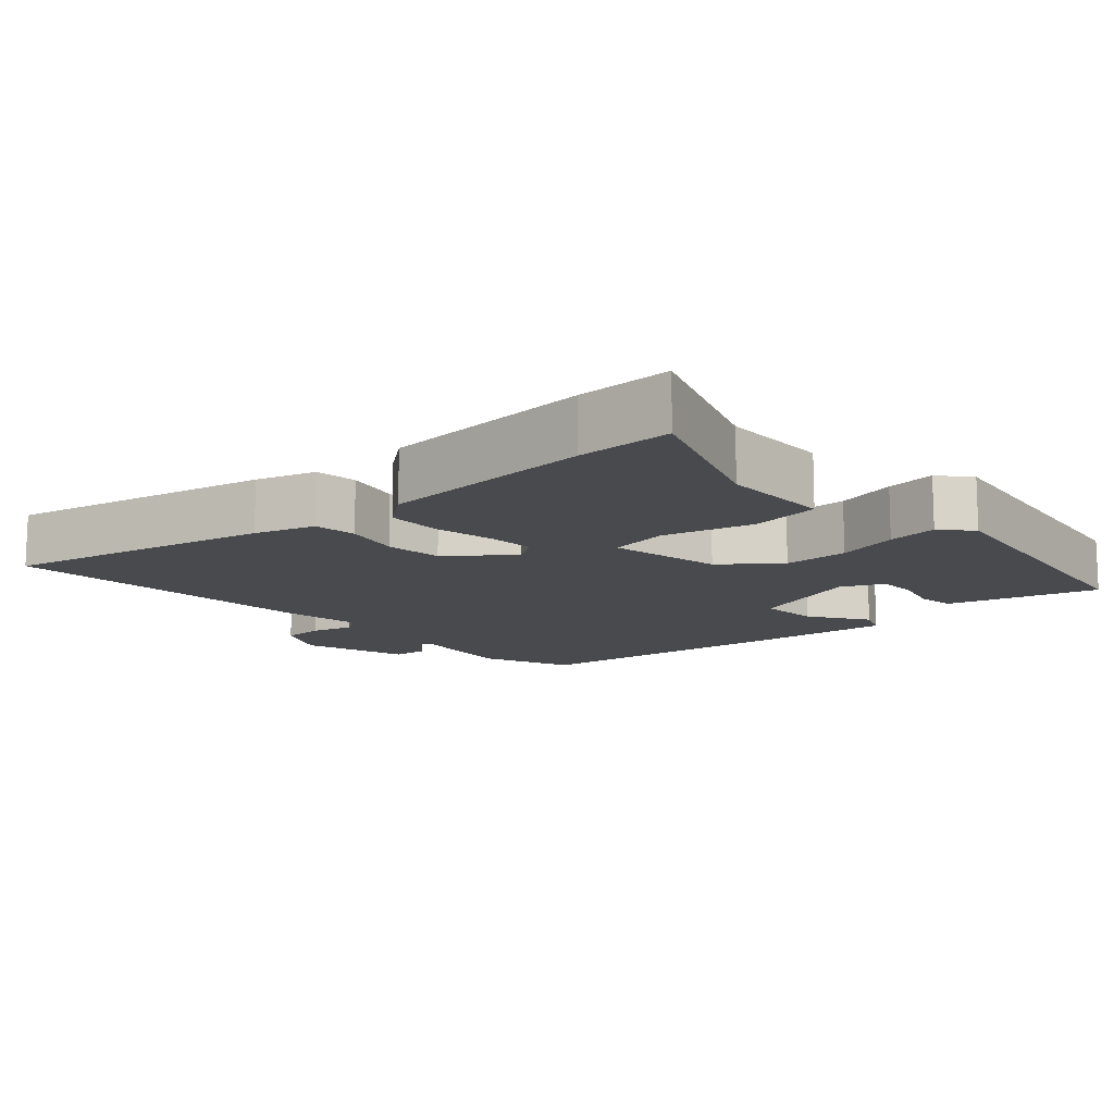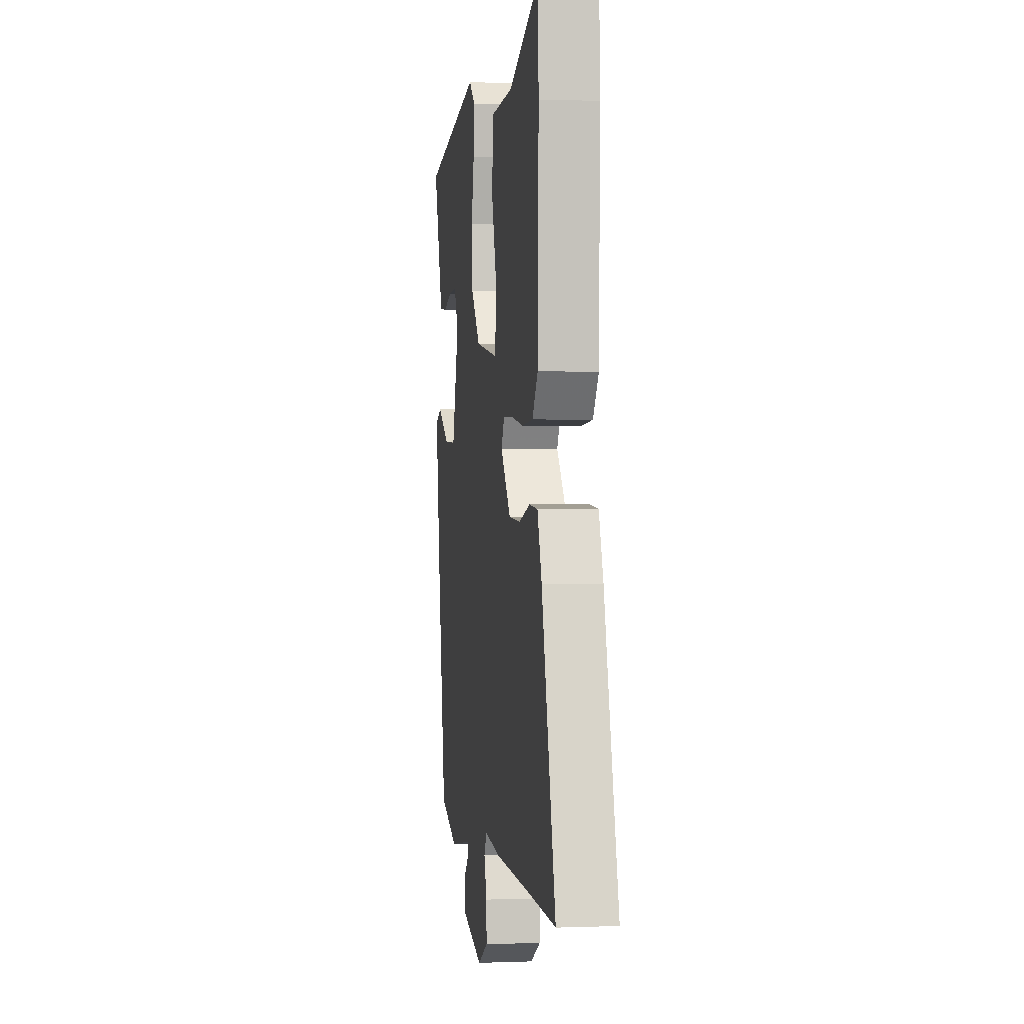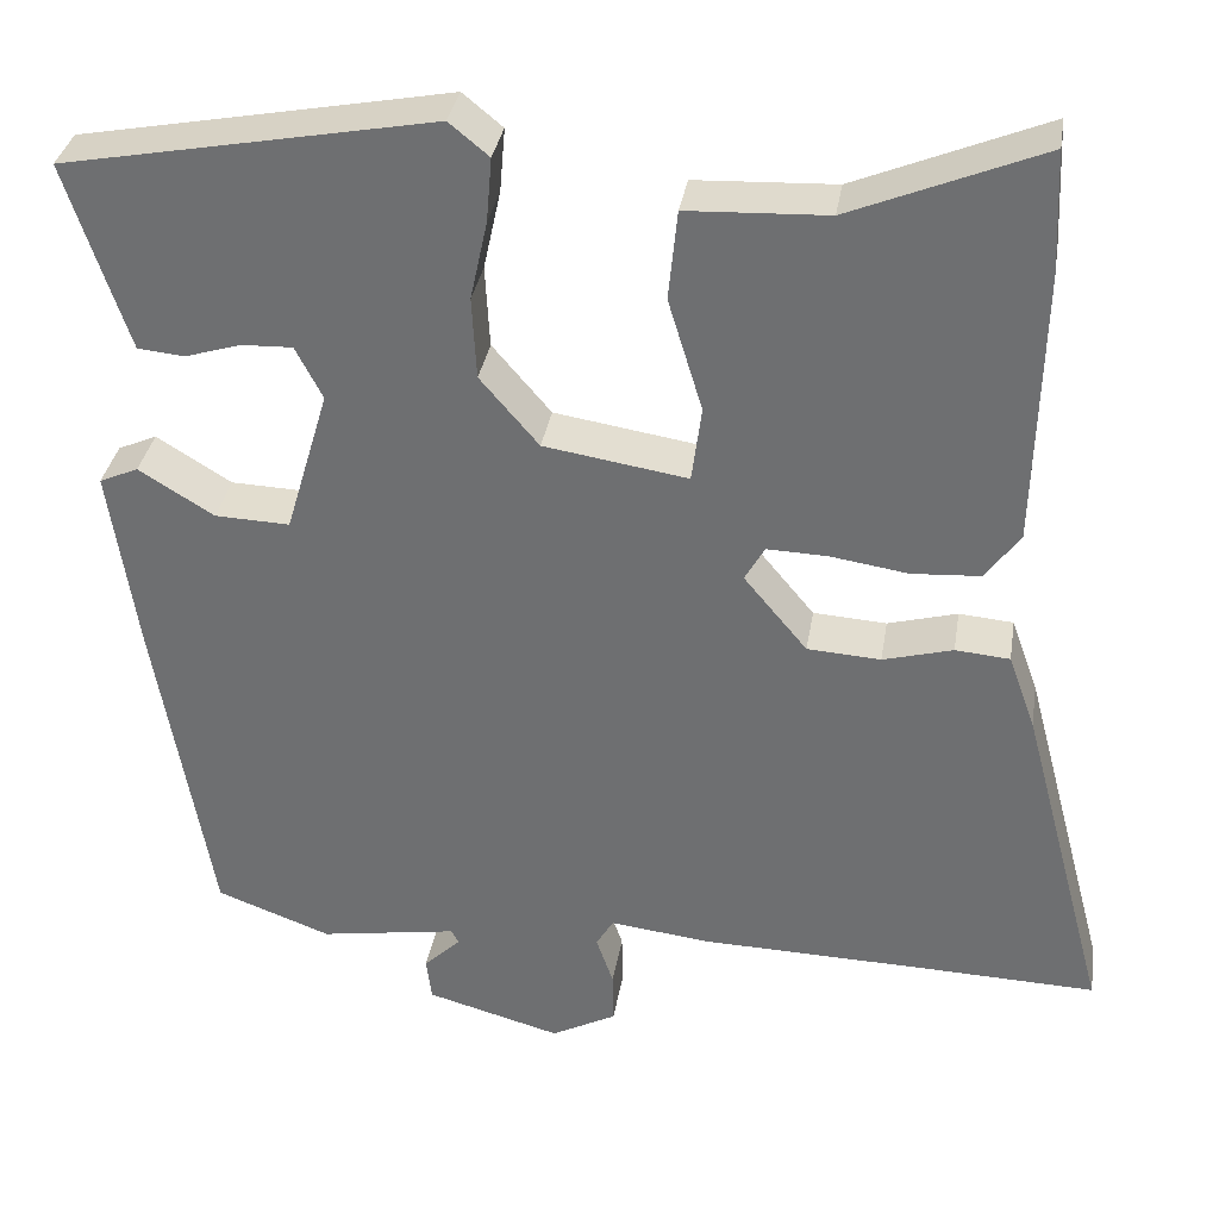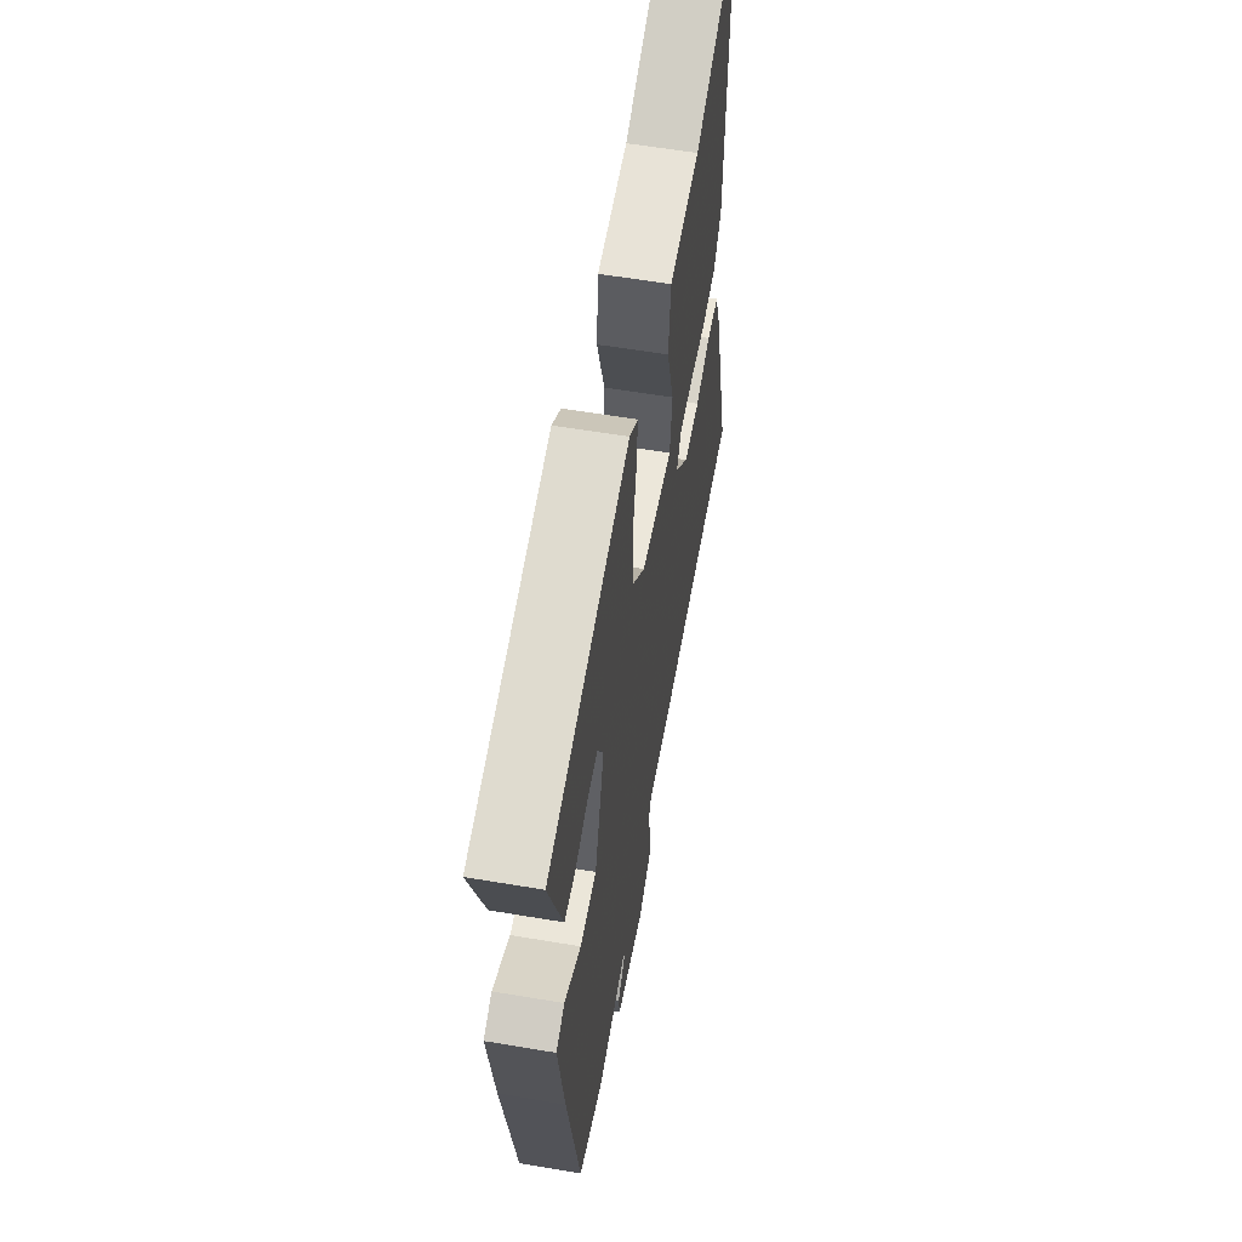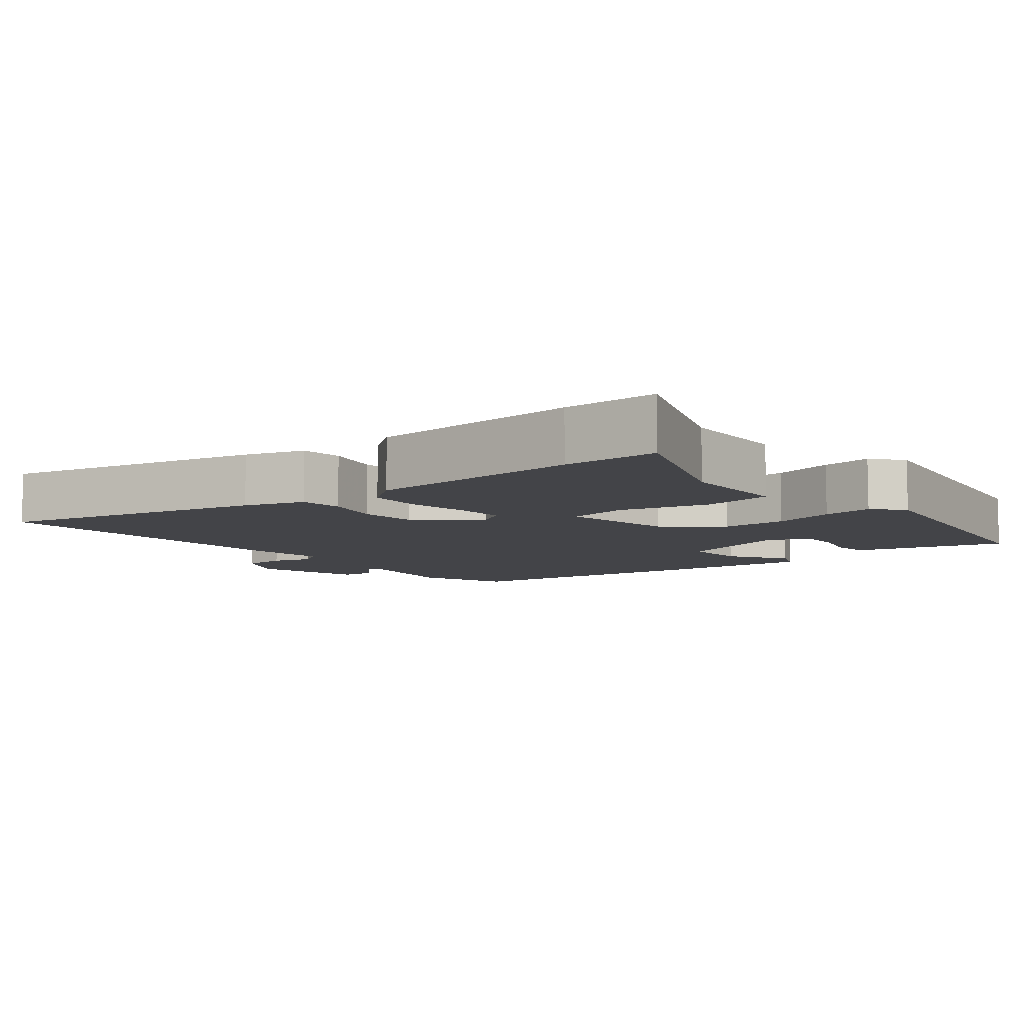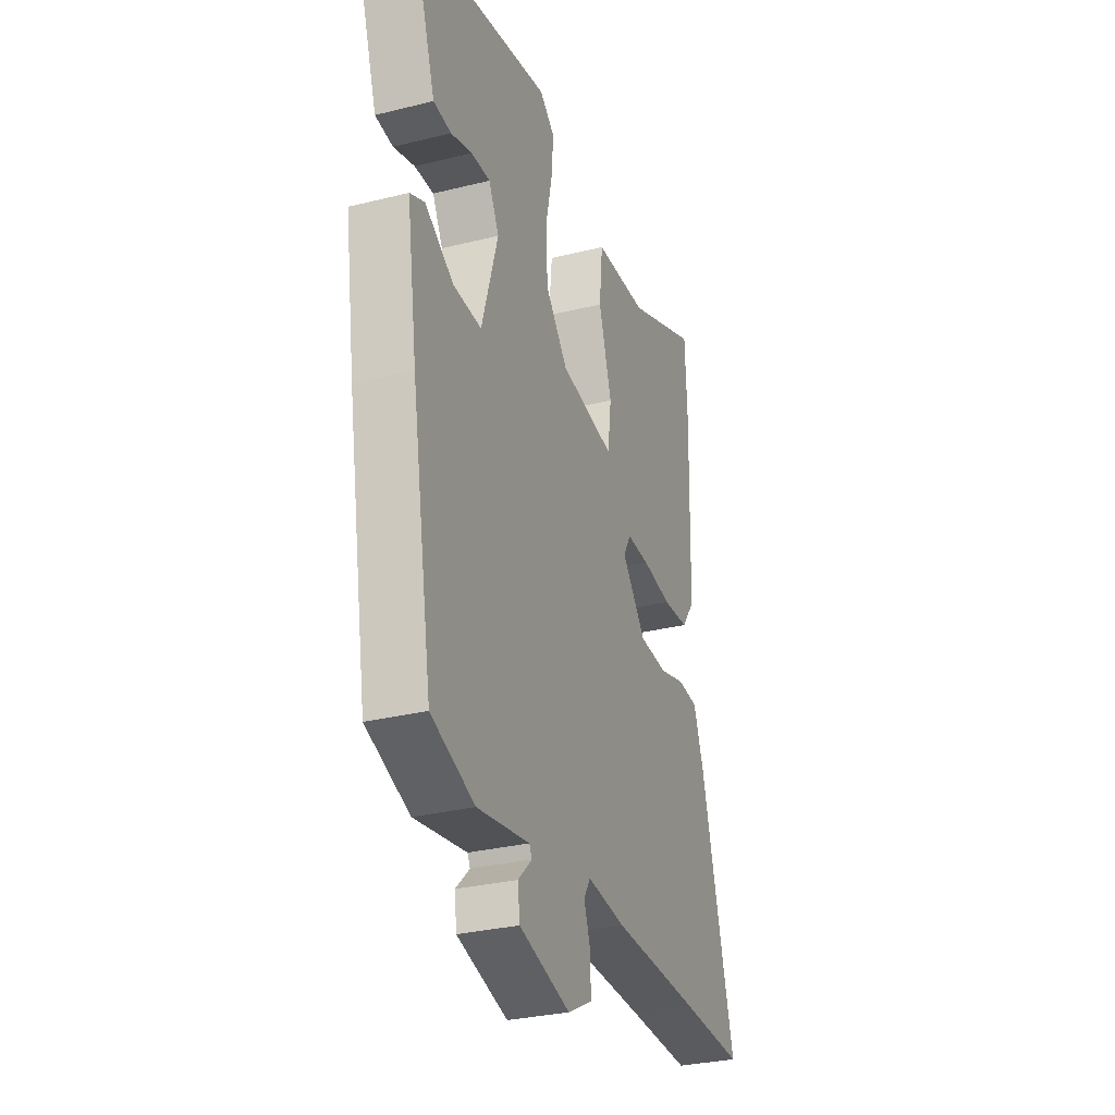
<metadata>
{"format":"obj","ext":"obj","renderer":"f3d","projection":"perspective","resolution":1024,"background":"white","views":[{"elev":-13.1,"azim":-45.8,"up":"+Y"},{"elev":0.5,"azim":-98.3,"up":"+Z"},{"elev":34.1,"azim":-170.8,"up":"+Z"},{"elev":59.2,"azim":99.9,"up":"+Z"},{"elev":-8.2,"azim":-49.4,"up":"+Y"},{"elev":-30.3,"azim":109.9,"up":"+Z"}]}
</metadata>
<code>
v 0.406 0.07 -0.496
v 0.279 0.07 -0.543
v 0.126 0.07 -0.518
v 0.118 0.07 -0.533
v 0.159 0.07 -0.573
v 0.153 0.07 -0.621
v 0.004 0.07 -0.662
v -0.068 0.07 -0.624
v -0.067 0.07 -0.566
v -0.048 0.07 -0.511
v -0.067 0.07 -0.479
v -0.179 0.07 -0.492
v -0.435 0.07 -0.498
v -0.623 0.07 -0.504
v -0.526 0.07 -0.138
v -0.496 0.07 -0.055
v -0.436 0.07 -0.05
v -0.359 0.07 -0.071
v -0.278 0.07 -0.066
v -0.208 0.07 0.018
v -0.23 0.07 0.057
v -0.297 0.07 0.055
v -0.383 0.07 0.042
v -0.459 0.07 0.047
v -0.497 0.07 0.1
v -0.504 0.07 0.404
v -0.498 0.07 0.538
v -0.287 0.07 0.451
v -0.132 0.07 0.444
v -0.122 0.07 0.345
v -0.16 0.07 0.22
v -0.149 0.07 0.136
v 0.01 0.07 0.161
v 0.075 0.07 0.237
v 0.08 0.07 0.328
v 0.061 0.07 0.416
v 0.055 0.07 0.487
v 0.099 0.07 0.523
v 0.508 0.07 0.446
v 0.463 0.07 0.308
v 0.44 0.07 0.239
v 0.388 0.07 0.234
v 0.326 0.07 0.253
v 0.27 0.07 0.255
v 0.24 0.07 0.197
v 0.288 0.07 0.035
v 0.371 0.07 0.038
v 0.454 0.07 0.089
v 0.497 0.07 0.07
v 0.467 0.07 -0.136
v 0.406 0 -0.496
v 0.279 0 -0.543
v 0.126 0 -0.518
v 0.118 0 -0.533
v 0.159 0 -0.573
v 0.153 0 -0.621
v 0.004 0 -0.662
v -0.068 0 -0.624
v -0.067 0 -0.566
v -0.048 0 -0.511
v -0.067 0 -0.479
v -0.179 0 -0.492
v -0.435 0 -0.498
v -0.623 0 -0.504
v -0.526 0 -0.138
v -0.496 0 -0.055
v -0.436 0 -0.05
v -0.359 0 -0.071
v -0.278 0 -0.066
v -0.208 0 0.018
v -0.23 0 0.057
v -0.297 0 0.055
v -0.383 0 0.042
v -0.459 0 0.047
v -0.497 0 0.1
v -0.504 0 0.404
v -0.498 0 0.538
v -0.287 0 0.451
v -0.132 0 0.444
v -0.122 0 0.345
v -0.16 0 0.22
v -0.149 0 0.136
v 0.01 0 0.161
v 0.075 0 0.237
v 0.08 0 0.328
v 0.061 0 0.416
v 0.055 0 0.487
v 0.099 0 0.523
v 0.508 0 0.446
v 0.463 0 0.308
v 0.44 0 0.239
v 0.388 0 0.234
v 0.326 0 0.253
v 0.27 0 0.255
v 0.24 0 0.197
v 0.288 0 0.035
v 0.371 0 0.038
v 0.454 0 0.089
v 0.497 0 0.07
v 0.467 0 -0.136
f 47 48 49 50
f 46 47 50 1
f 45 46 1 2
f 40 41 42 43
f 40 43 44
f 39 40 44
f 38 39 44
f 35 36 37 38
f 34 35 38 44
f 33 34 44 45
f 28 29 30 31
f 28 31 32
f 27 28 32
f 26 27 32
f 25 26 32
f 22 23 24 25
f 21 22 25 32
f 20 21 32 33
f 15 16 17 18
f 13 14 15 18
f 11 12 13 18
f 11 18 19
f 10 11 19 20
f 8 9 10
f 7 8 10
f 4 5 6 7
f 3 4 7 10
f 33 45 2 3
f 3 10 20 33
f 100 99 98 97
f 51 100 97 96
f 52 51 96 95
f 93 92 91 90
f 94 93 90
f 94 90 89
f 94 89 88
f 88 87 86 85
f 94 88 85 84
f 95 94 84 83
f 81 80 79 78
f 82 81 78
f 82 78 77
f 82 77 76
f 82 76 75
f 75 74 73 72
f 82 75 72 71
f 83 82 71 70
f 68 67 66 65
f 68 65 64 63
f 68 63 62 61
f 69 68 61
f 70 69 61 60
f 60 59 58
f 60 58 57
f 57 56 55 54
f 60 57 54 53
f 53 52 95 83
f 83 70 60 53
f 1 51 52 2
f 2 52 53 3
f 3 53 54 4
f 4 54 55 5
f 5 55 56 6
f 6 56 57 7
f 7 57 58 8
f 8 58 59 9
f 9 59 60 10
f 10 60 61 11
f 11 61 62 12
f 12 62 63 13
f 13 63 64 14
f 14 64 65 15
f 15 65 66 16
f 16 66 67 17
f 17 67 68 18
f 18 68 69 19
f 19 69 70 20
f 20 70 71 21
f 21 71 72 22
f 22 72 73 23
f 23 73 74 24
f 24 74 75 25
f 25 75 76 26
f 26 76 77 27
f 27 77 78 28
f 28 78 79 29
f 29 79 80 30
f 30 80 81 31
f 31 81 82 32
f 32 82 83 33
f 33 83 84 34
f 34 84 85 35
f 35 85 86 36
f 36 86 87 37
f 37 87 88 38
f 38 88 89 39
f 39 89 90 40
f 40 90 91 41
f 41 91 92 42
f 42 92 93 43
f 43 93 94 44
f 44 94 95 45
f 45 95 96 46
f 46 96 97 47
f 47 97 98 48
f 48 98 99 49
f 49 99 100 50
f 50 100 51 1

</code>
